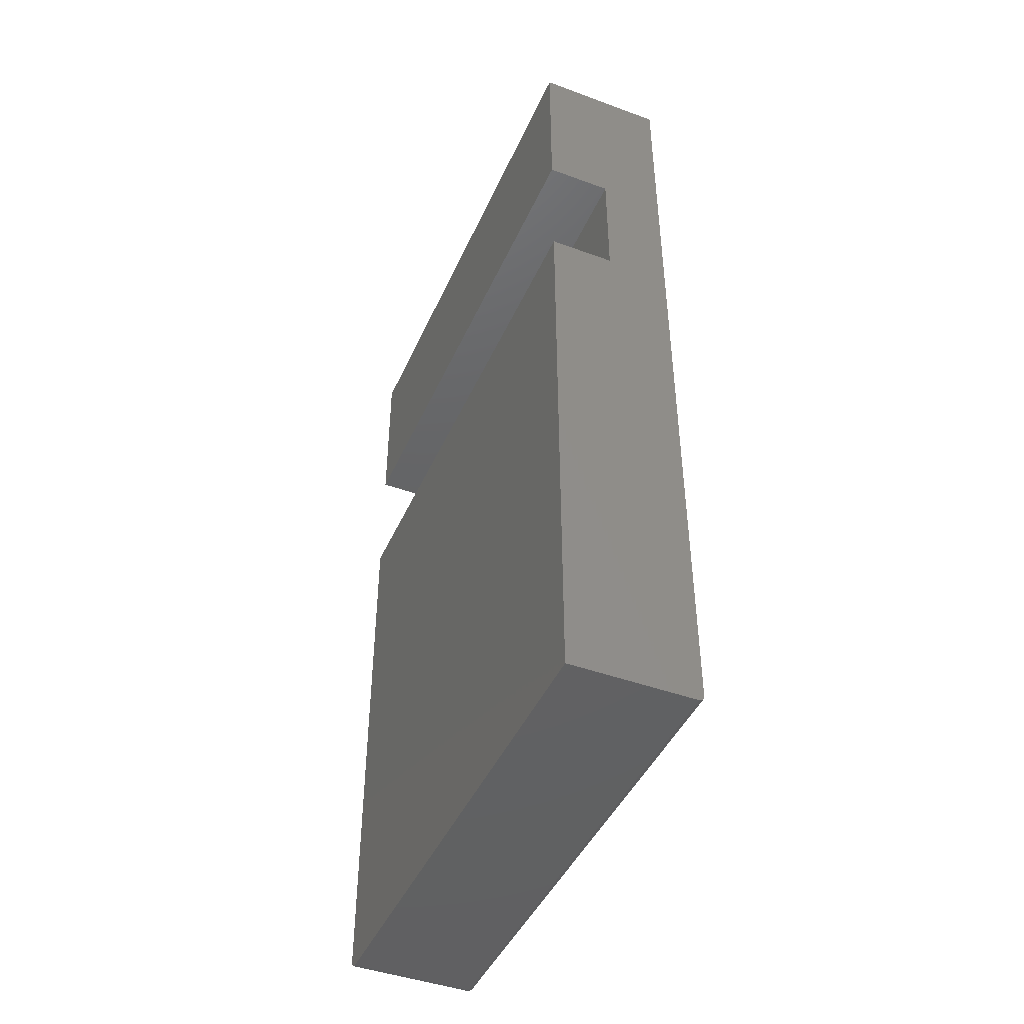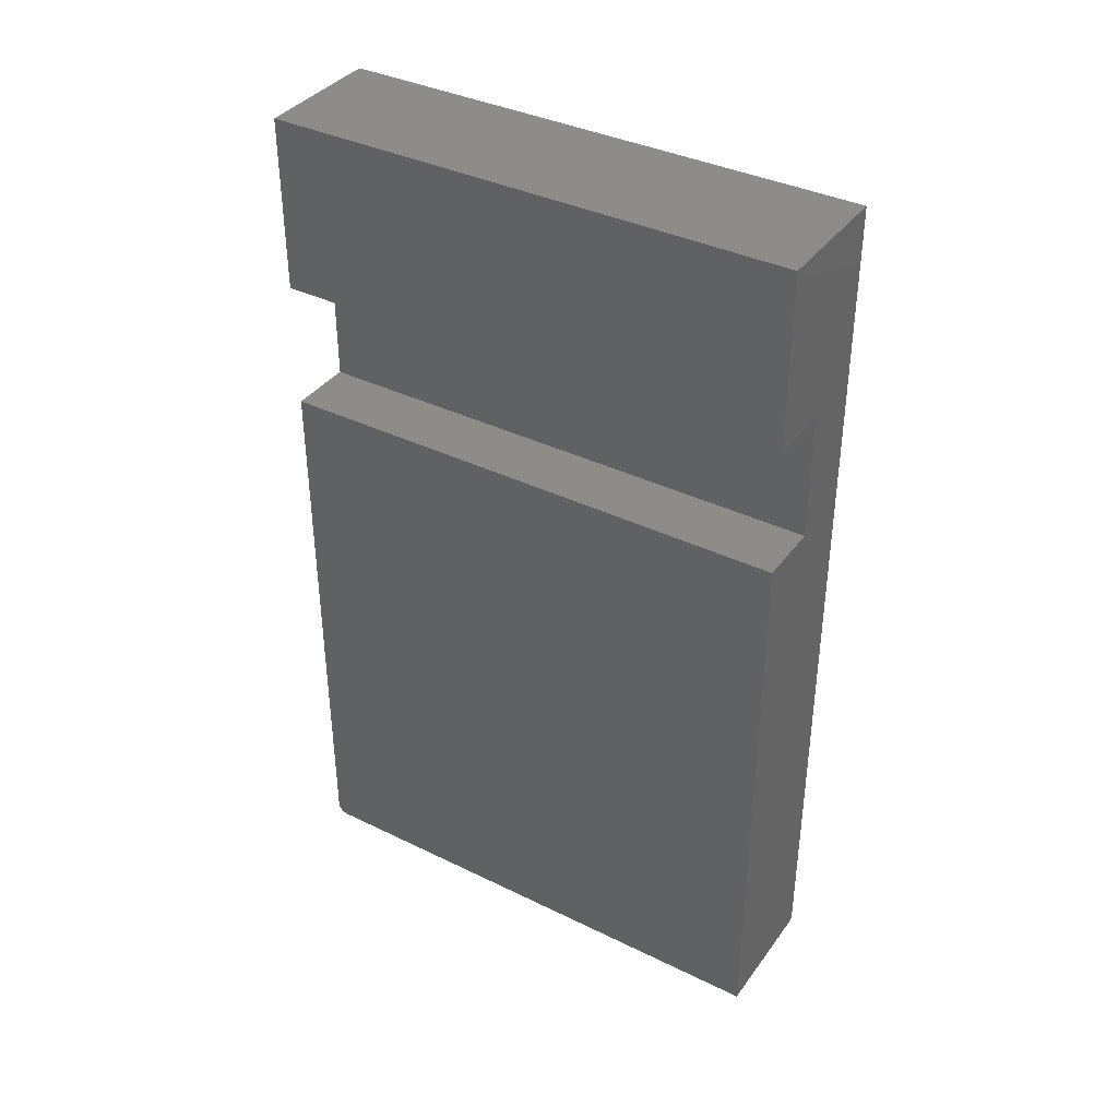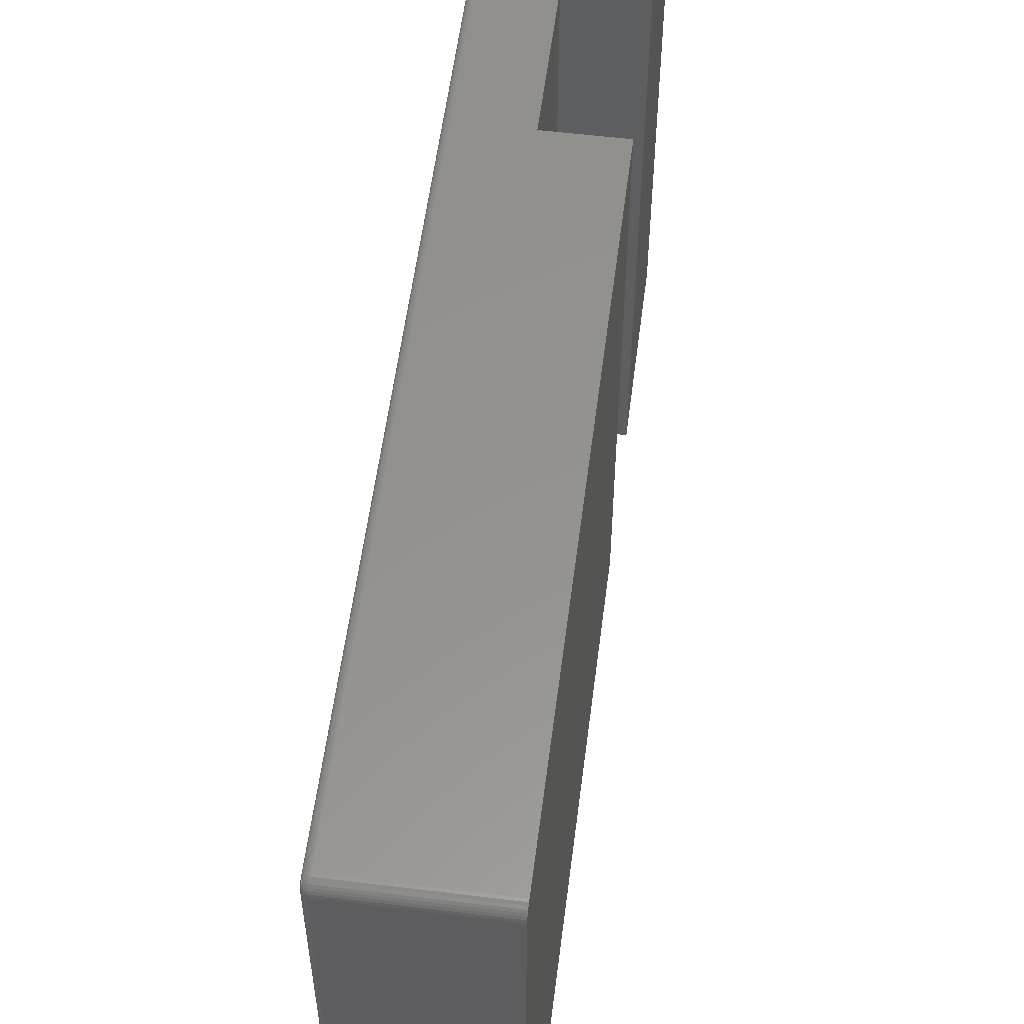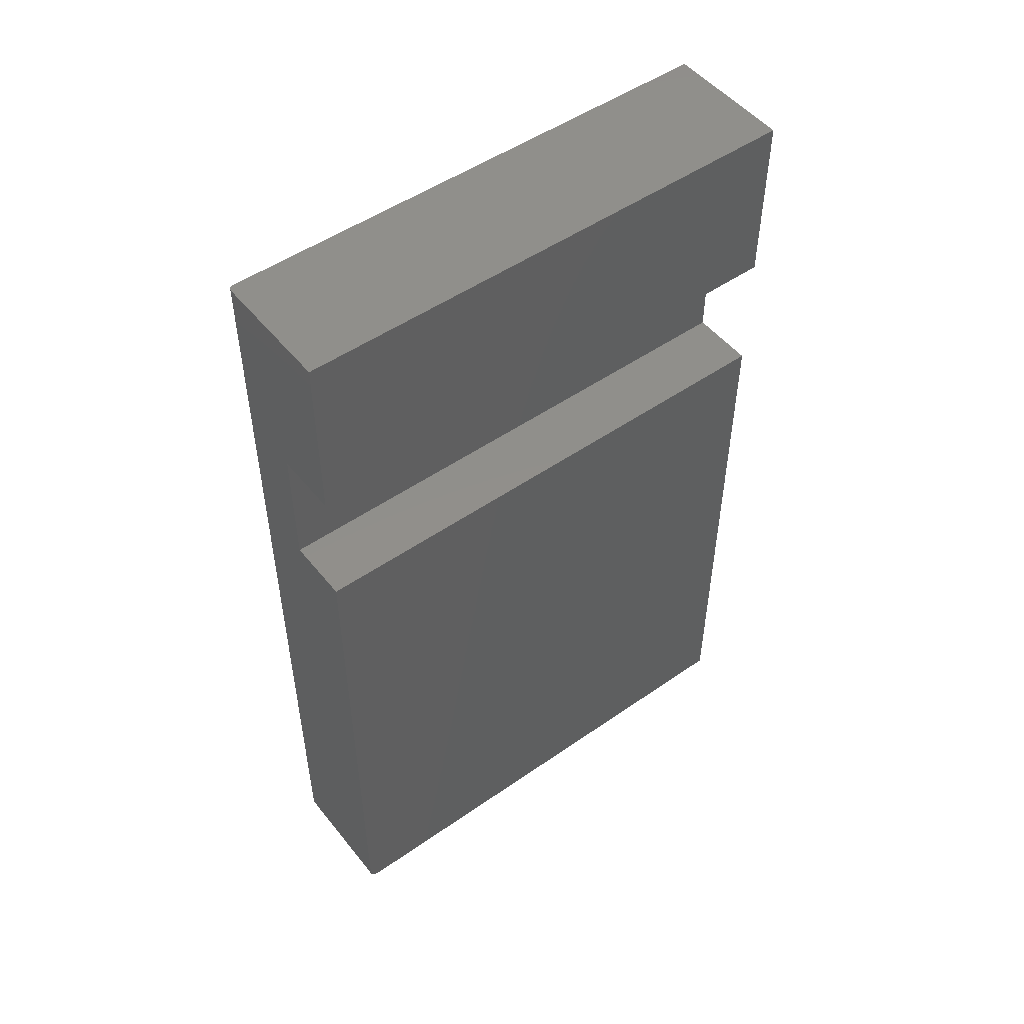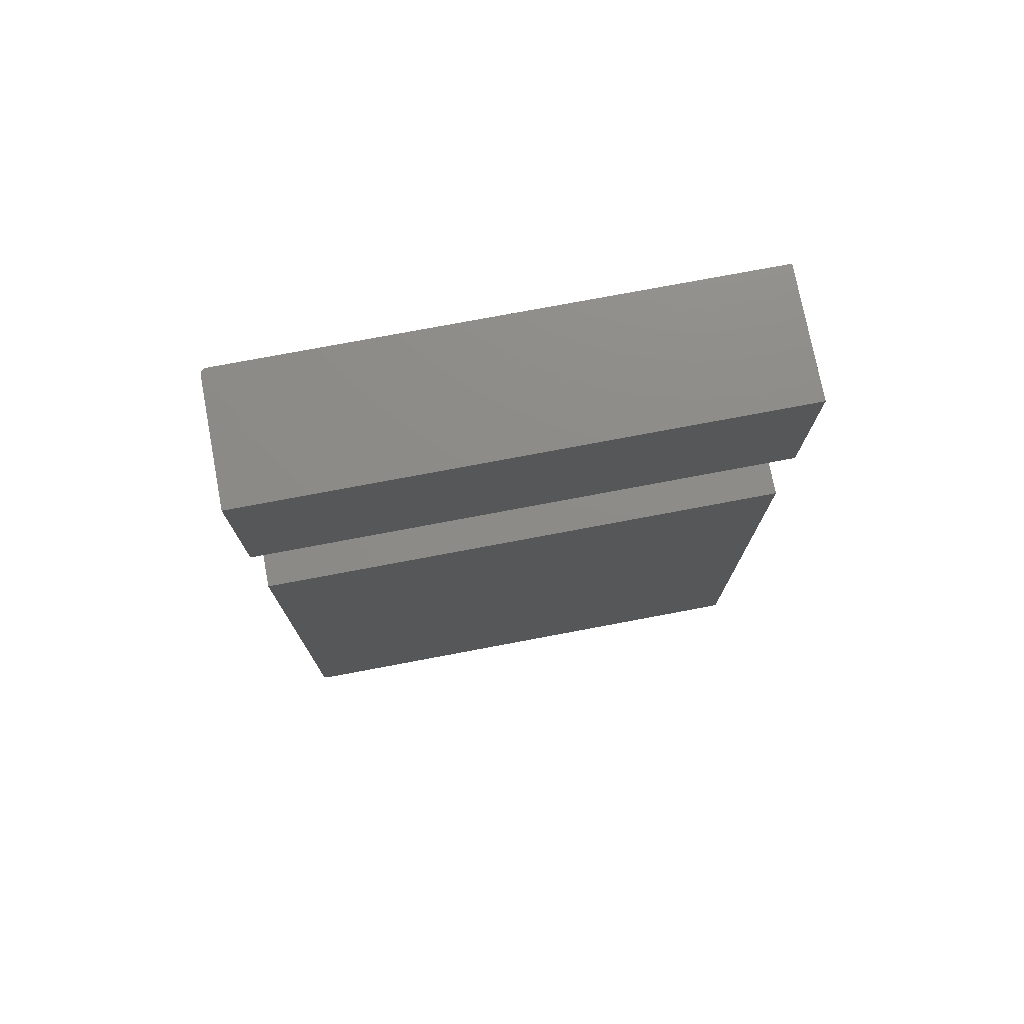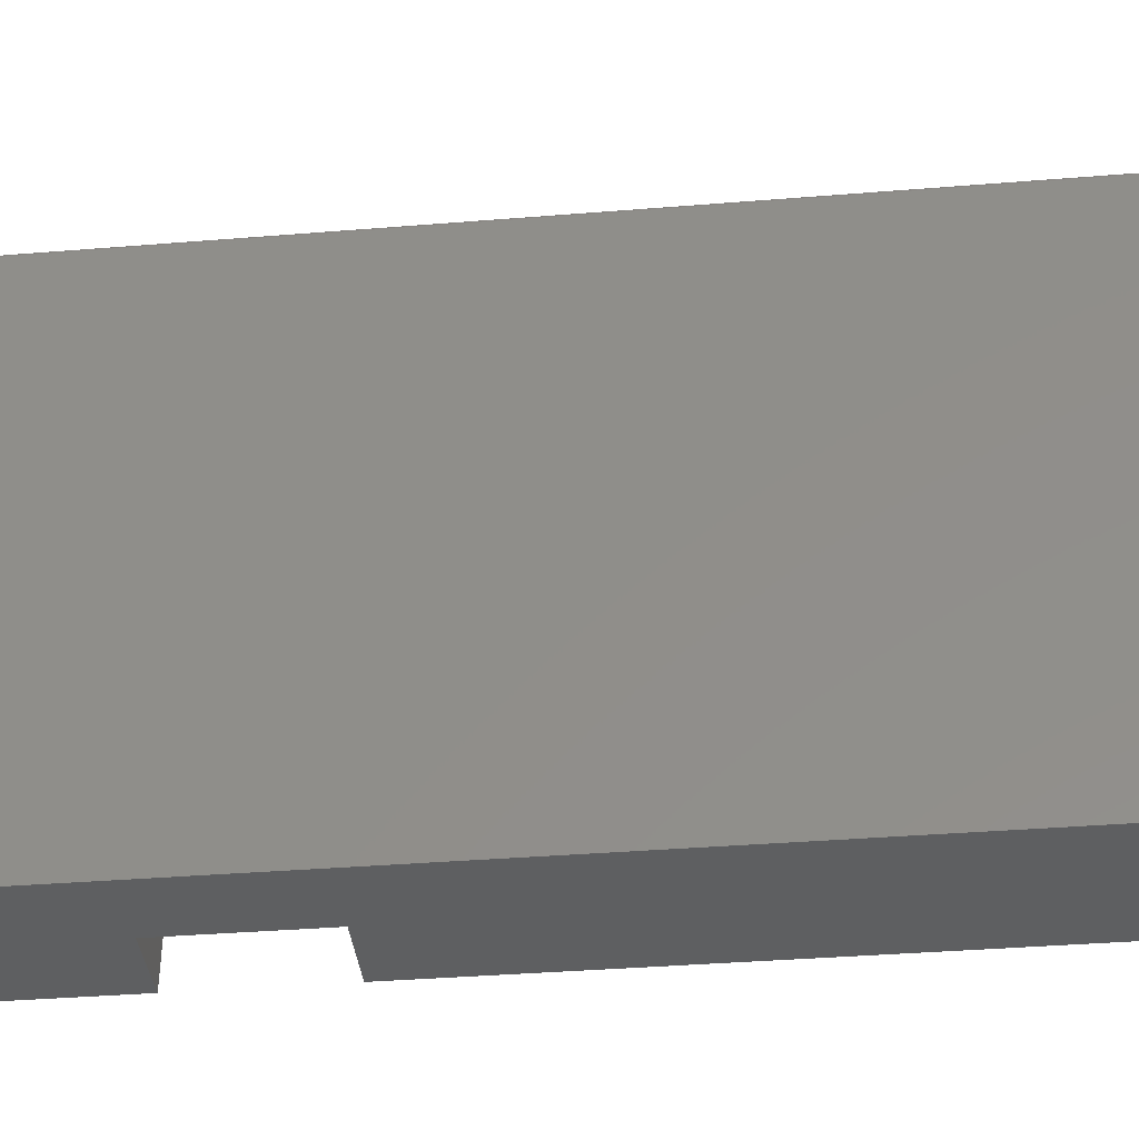
<metadata>
{"format":"stl","ext":"stl","renderer":"f3d","projection":"perspective","resolution":1024,"background":"white","views":[{"elev":-44.6,"azim":-23.1,"up":"+Z"},{"elev":37.7,"azim":-58.1,"up":"+Z"},{"elev":56.5,"azim":-172.7,"up":"+Y"},{"elev":50.4,"azim":-127.3,"up":"+Z"},{"elev":75.5,"azim":-100.7,"up":"+Z"},{"elev":-38.5,"azim":95.8,"up":"+Y"}]}
</metadata>
<code>
# stl→obj: 120 verts, 236 faces
v 0.1719 1.735e-18 -0.6953
v 0.3483 1.153e-17 -0.6953
v 0.1719 -0.0003002 -0.6984
v 0.3483 -0.0003002 -0.6984
v 0.1719 -0.001189 -0.7013
v 0.3483 -0.001189 -0.7013
v 0.1719 -0.002633 -0.704
v 0.3483 -0.002633 -0.704
v 0.1719 -0.004576 -0.7064
v 0.3483 -0.004576 -0.7064
v 0.1719 -0.006944 -0.7083
v 0.3483 -0.006944 -0.7083
v 0.1719 -0.009646 -0.7097
v 0.3483 -0.009646 -0.7097
v 0.1719 -0.01258 -0.7106
v 0.3483 -0.01258 -0.7106
v 0.1719 -0.01562 -0.7109
v 0.3483 -0.01562 -0.7109
v 0.1719 9.057e-17 0.1049
v 0.264 9.568e-17 0.1049
v 0.264 1.161e-16 0.2891
v 0.3483 1.486e-16 0.5391
v 0.1719 1.11e-16 0.2891
v 0.1719 1.388e-16 0.5391
v 0.3561 -0.01128 -0.7018
v 0.3561 -0.75 -0.7031
v 0.3561 -0.01562 -0.7031
v 0.3561 -0.0141 -0.703
v 0.3561 -0.01264 -0.7025
v 0.3561 -0.75 0.5391
v 0.3561 -0.0101 -0.7008
v 0.3561 -0.009129 -0.6997
v 0.3561 -0.008407 -0.6983
v 0.3561 -0.007963 -0.6968
v 0.3561 -0.007812 -0.6953
v 0.3561 -0.007812 0.5391
v 0.1719 -0.75 -0.7109
v 0.3483 -0.75 -0.7109
v 0.3548 -0.75 -0.7075
v 0.3559 -0.75 -0.7046
v 0.3555 -0.75 -0.7061
v 0.264 -0.75 0.2891
v 0.264 -0.75 0.1049
v 0.1719 -0.75 0.5391
v 0.1719 -0.75 0.2891
v 0.3526 -0.75 -0.7096
v 0.3498 -0.75 -0.7108
v 0.3513 -0.75 -0.7103
v 0.1719 -0.75 0.1049
v 0.3538 -0.75 -0.7086
v 0.3559 -0.006288 0.5391
v 0.3548 -0.003472 0.5391
v 0.3555 -0.004823 0.5391
v 0.3538 -0.002288 0.5391
v 0.3526 -0.001317 0.5391
v 0.3513 -0.0005947 0.5391
v 0.3498 -0.0001501 0.5391
v 0.3559 -0.01562 -0.7046
v 0.3555 -0.01562 -0.7061
v 0.3548 -0.01562 -0.7075
v 0.3538 -0.01562 -0.7086
v 0.3526 -0.01562 -0.7096
v 0.3513 -0.01562 -0.7103
v 0.3498 -0.01562 -0.7108
v 0.3498 -0.0001501 -0.6953
v 0.3513 -0.0005947 -0.6953
v 0.3526 -0.001317 -0.6953
v 0.3538 -0.002288 -0.6953
v 0.3548 -0.003472 -0.6953
v 0.3555 -0.004823 -0.6953
v 0.3559 -0.006288 -0.6953
v 0.3559 -0.006468 -0.6971
v 0.3555 -0.00503 -0.6974
v 0.3548 -0.003706 -0.6977
v 0.3538 -0.002544 -0.6979
v 0.3526 -0.001592 -0.6981
v 0.3513 -0.0008835 -0.6982
v 0.3498 -0.0004475 -0.6983
v 0.3559 -0.0138 -0.7045
v 0.3555 -0.01352 -0.7059
v 0.3548 -0.01325 -0.7072
v 0.3538 -0.01302 -0.7084
v 0.3526 -0.01283 -0.7093
v 0.3513 -0.01269 -0.7101
v 0.3498 -0.01261 -0.7105
v 0.3559 -0.01205 -0.7039
v 0.3555 -0.01149 -0.7053
v 0.3548 -0.01097 -0.7065
v 0.3538 -0.01052 -0.7076
v 0.3526 -0.01015 -0.7085
v 0.3513 -0.009873 -0.7092
v 0.3498 -0.009703 -0.7096
v 0.3559 -0.01044 -0.7031
v 0.3555 -0.009624 -0.7043
v 0.3548 -0.008873 -0.7054
v 0.3538 -0.008215 -0.7064
v 0.3526 -0.007676 -0.7072
v 0.3513 -0.007275 -0.7078
v 0.3498 -0.007028 -0.7082
v 0.3559 -0.009023 -0.7019
v 0.3555 -0.007987 -0.703
v 0.3548 -0.007032 -0.7039
v 0.3538 -0.006194 -0.7047
v 0.3526 -0.005507 -0.7054
v 0.3513 -0.004997 -0.7059
v 0.3498 -0.004683 -0.7063
v 0.3559 -0.007862 -0.7005
v 0.3555 -0.006643 -0.7013
v 0.3548 -0.00552 -0.7021
v 0.3538 -0.004536 -0.7027
v 0.3526 -0.003728 -0.7033
v 0.3513 -0.003128 -0.7037
v 0.3498 -0.002758 -0.7039
v 0.3559 -0.006999 -0.6989
v 0.3555 -0.005645 -0.6994
v 0.3548 -0.004397 -0.7
v 0.3538 -0.003303 -0.7004
v 0.3526 -0.002406 -0.7008
v 0.3513 -0.001739 -0.7011
v 0.3498 -0.001328 -0.7012
f 1 2 3
f 3 2 4
f 3 4 5
f 5 4 6
f 5 6 7
f 7 6 8
f 7 8 9
f 9 8 10
f 9 10 11
f 11 10 12
f 11 12 13
f 13 12 14
f 13 14 15
f 15 14 16
f 15 16 17
f 17 16 18
f 2 1 19
f 2 19 20
f 2 20 21
f 2 21 22
f 23 24 21
f 21 24 22
f 25 26 27
f 25 27 28
f 25 28 29
f 30 26 25
f 30 25 31
f 30 31 32
f 30 32 33
f 30 33 34
f 30 34 35
f 30 35 36
f 17 18 37
f 37 18 38
f 26 39 40
f 39 41 40
f 42 43 26
f 42 26 30
f 42 30 44
f 42 44 45
f 46 37 38
f 46 38 47
f 46 47 48
f 49 37 46
f 49 46 50
f 49 50 39
f 49 39 26
f 49 26 43
f 36 51 52
f 52 51 53
f 44 30 36
f 44 36 52
f 44 52 54
f 44 54 55
f 44 55 56
f 44 56 57
f 44 57 22
f 44 22 24
f 27 26 58
f 58 26 40
f 58 40 59
f 59 40 41
f 59 41 60
f 60 41 39
f 60 39 61
f 61 39 50
f 61 50 62
f 62 50 46
f 62 46 63
f 63 46 48
f 63 48 64
f 64 48 47
f 64 47 18
f 18 47 38
f 2 22 65
f 65 22 57
f 65 57 66
f 66 57 56
f 66 56 67
f 67 56 55
f 67 55 68
f 68 55 54
f 68 54 69
f 69 54 52
f 69 52 70
f 70 52 53
f 70 53 71
f 71 53 51
f 71 51 35
f 35 51 36
f 35 34 71
f 71 34 72
f 71 72 70
f 70 72 73
f 70 73 69
f 69 73 74
f 69 74 68
f 68 74 75
f 68 75 67
f 67 75 76
f 67 76 66
f 66 76 77
f 66 77 65
f 65 77 78
f 65 78 2
f 2 78 4
f 28 27 79
f 79 27 58
f 79 58 80
f 80 58 59
f 80 59 81
f 81 59 60
f 81 60 82
f 82 60 61
f 82 61 83
f 83 61 62
f 83 62 84
f 84 62 63
f 84 63 85
f 85 63 64
f 85 64 16
f 16 64 18
f 29 28 86
f 86 28 79
f 86 79 87
f 87 79 80
f 87 80 88
f 88 80 81
f 88 81 89
f 89 81 82
f 89 82 90
f 90 82 83
f 90 83 91
f 91 83 84
f 91 84 92
f 92 84 85
f 92 85 14
f 14 85 16
f 25 29 93
f 93 29 86
f 93 86 94
f 94 86 87
f 94 87 95
f 95 87 88
f 95 88 96
f 96 88 89
f 96 89 97
f 97 89 90
f 97 90 98
f 98 90 91
f 98 91 99
f 99 91 92
f 99 92 12
f 12 92 14
f 31 25 100
f 100 25 93
f 100 93 101
f 101 93 94
f 101 94 102
f 102 94 95
f 102 95 103
f 103 95 96
f 103 96 104
f 104 96 97
f 104 97 105
f 105 97 98
f 105 98 106
f 106 98 99
f 106 99 10
f 10 99 12
f 32 31 107
f 107 31 100
f 107 100 108
f 108 100 101
f 108 101 109
f 109 101 102
f 109 102 110
f 110 102 103
f 110 103 111
f 111 103 104
f 111 104 112
f 112 104 105
f 112 105 113
f 113 105 106
f 113 106 8
f 8 106 10
f 33 32 114
f 114 32 107
f 114 107 115
f 115 107 108
f 115 108 116
f 116 108 109
f 116 109 117
f 117 109 110
f 117 110 118
f 118 110 111
f 118 111 119
f 119 111 112
f 119 112 120
f 120 112 113
f 120 113 6
f 6 113 8
f 34 33 72
f 72 33 114
f 72 114 73
f 73 114 115
f 73 115 74
f 74 115 116
f 74 116 75
f 75 116 117
f 75 117 76
f 76 117 118
f 76 118 77
f 77 118 119
f 77 119 78
f 78 119 120
f 78 120 4
f 4 120 6
f 1 49 19
f 9 11 13
f 9 13 15
f 9 15 17
f 37 49 1
f 37 1 3
f 37 3 5
f 37 5 7
f 37 7 9
f 37 9 17
f 20 19 43
f 43 19 49
f 21 20 42
f 42 20 43
f 23 21 45
f 45 21 42
f 44 24 45
f 45 24 23

</code>
